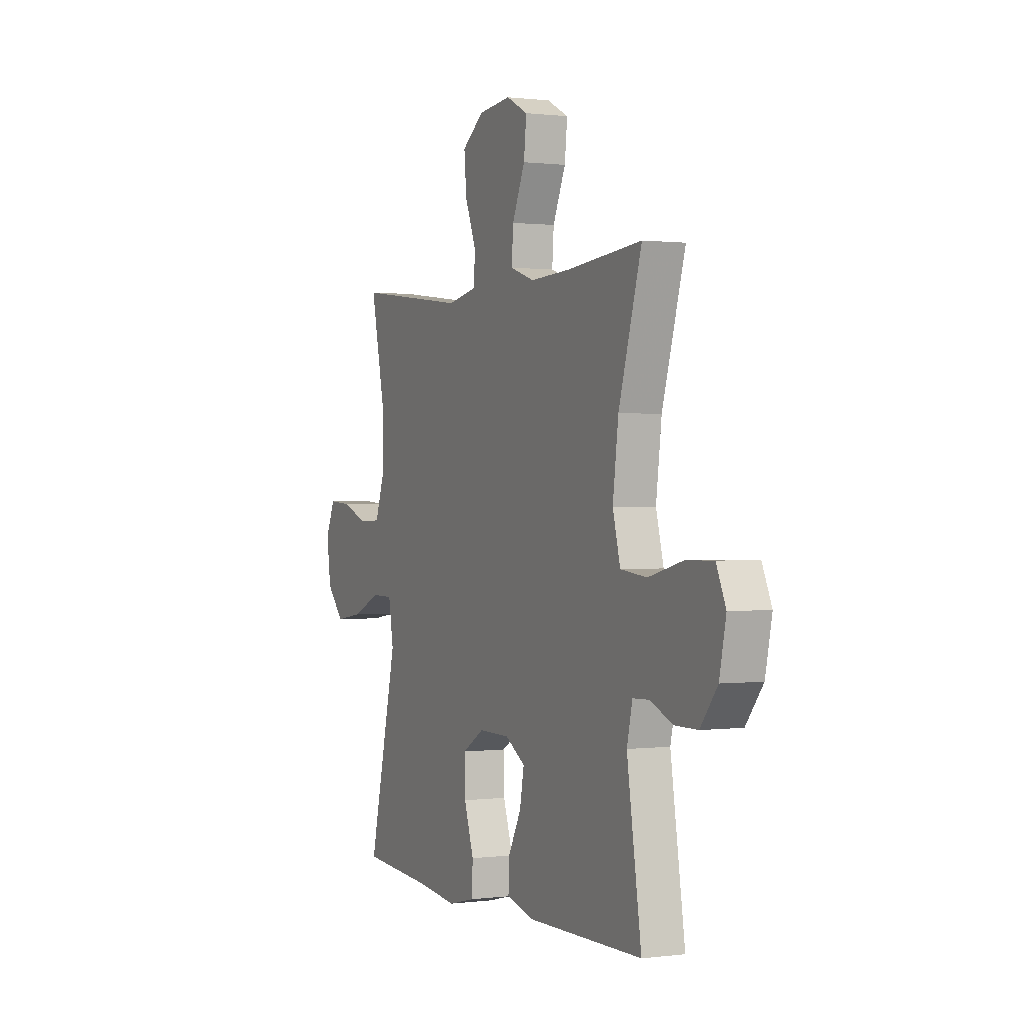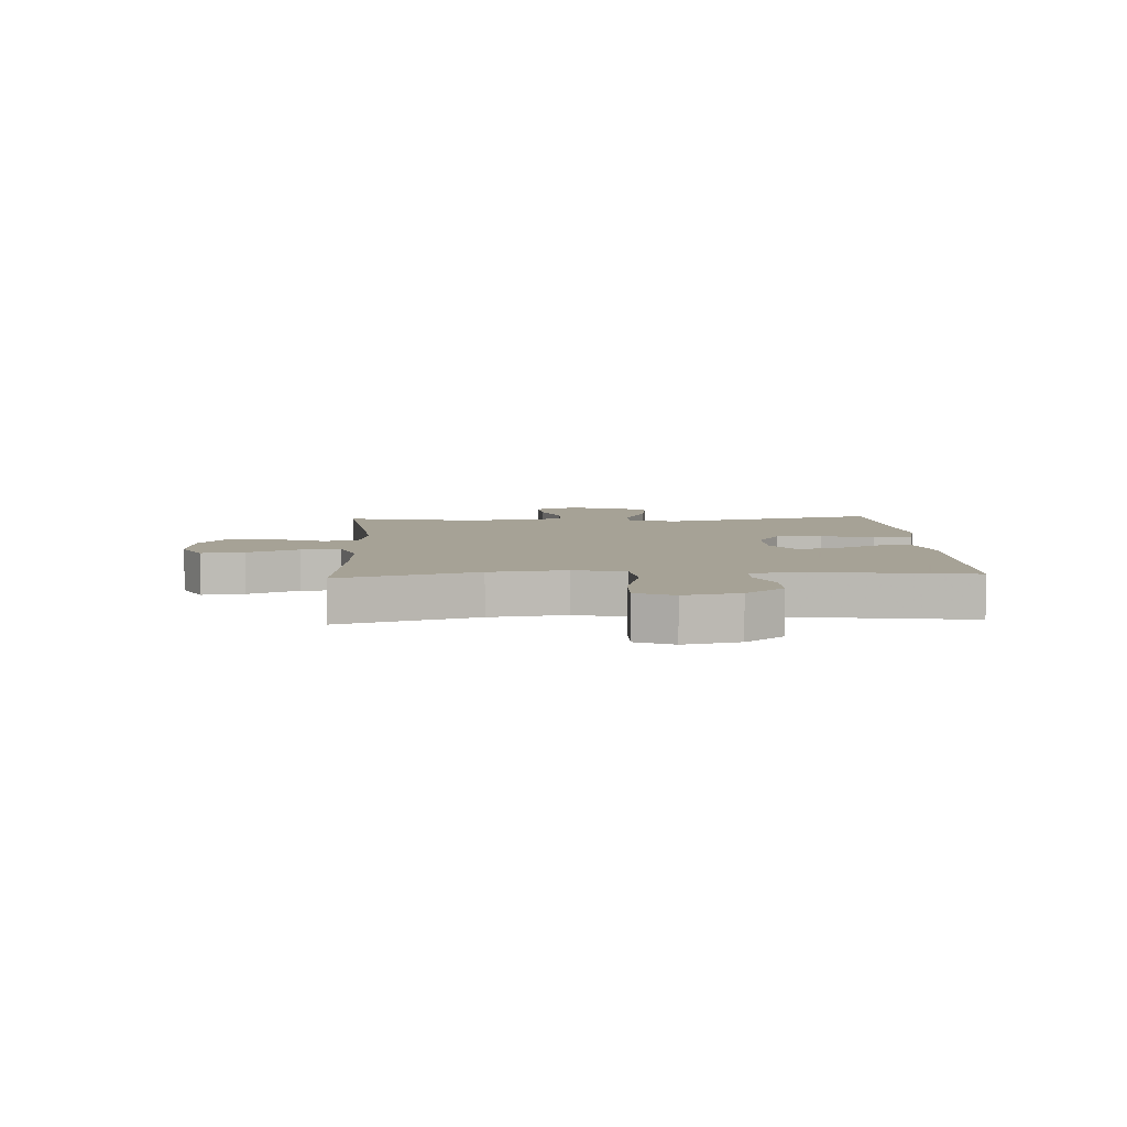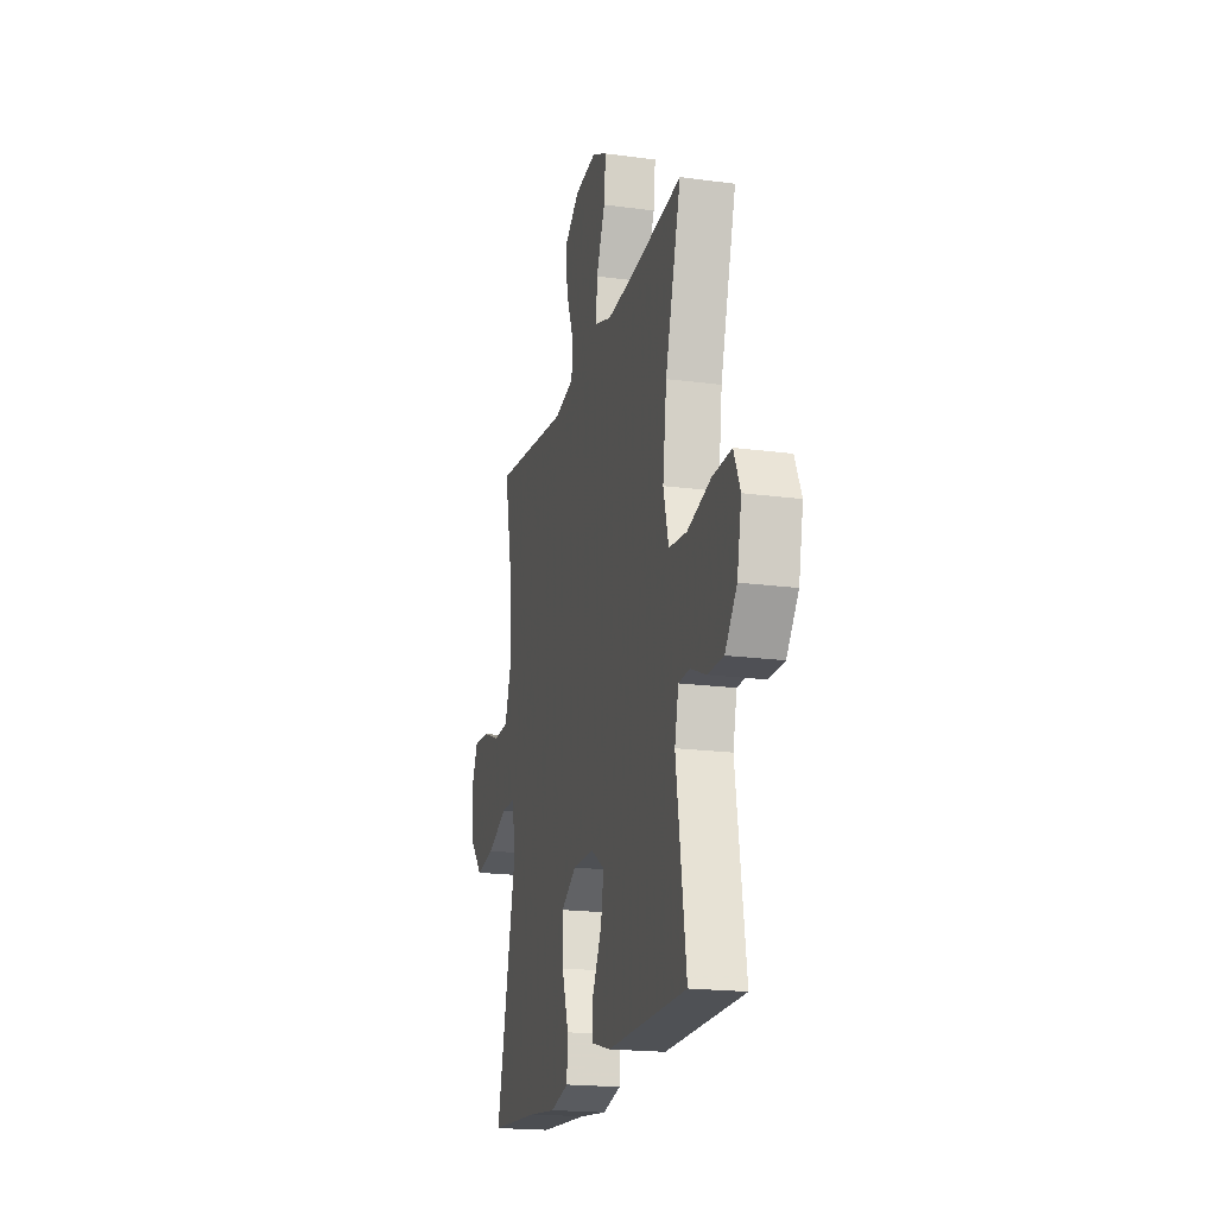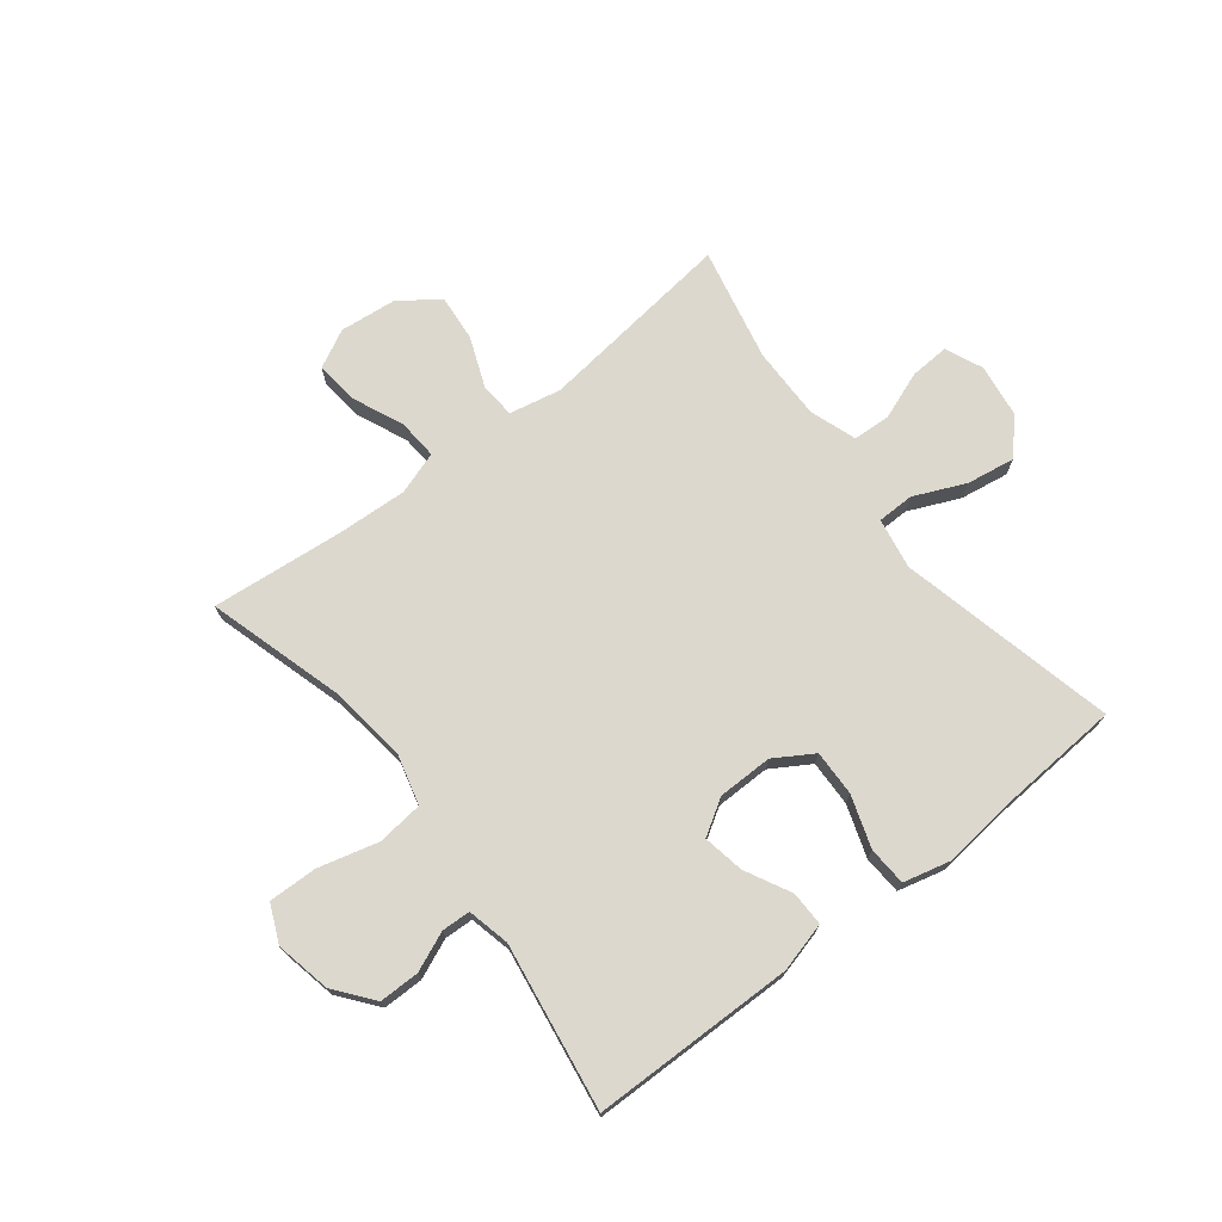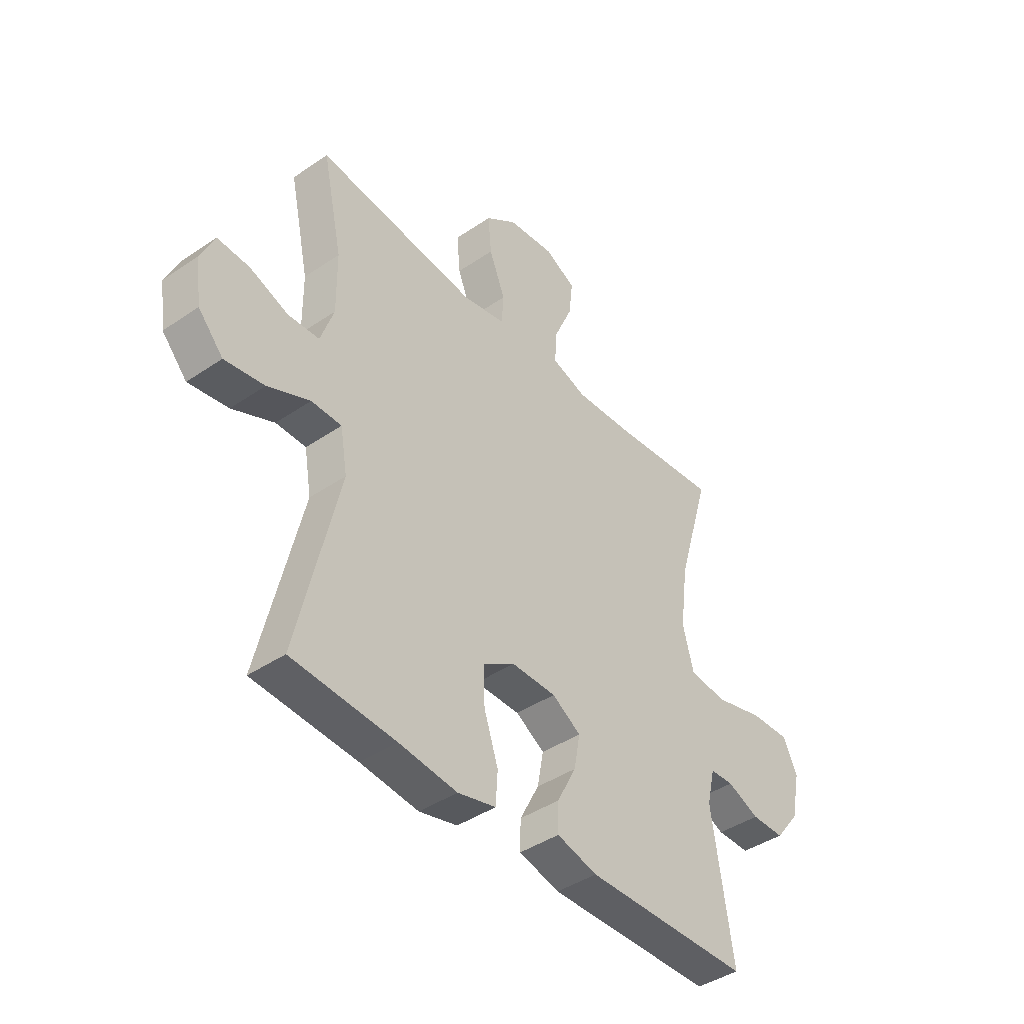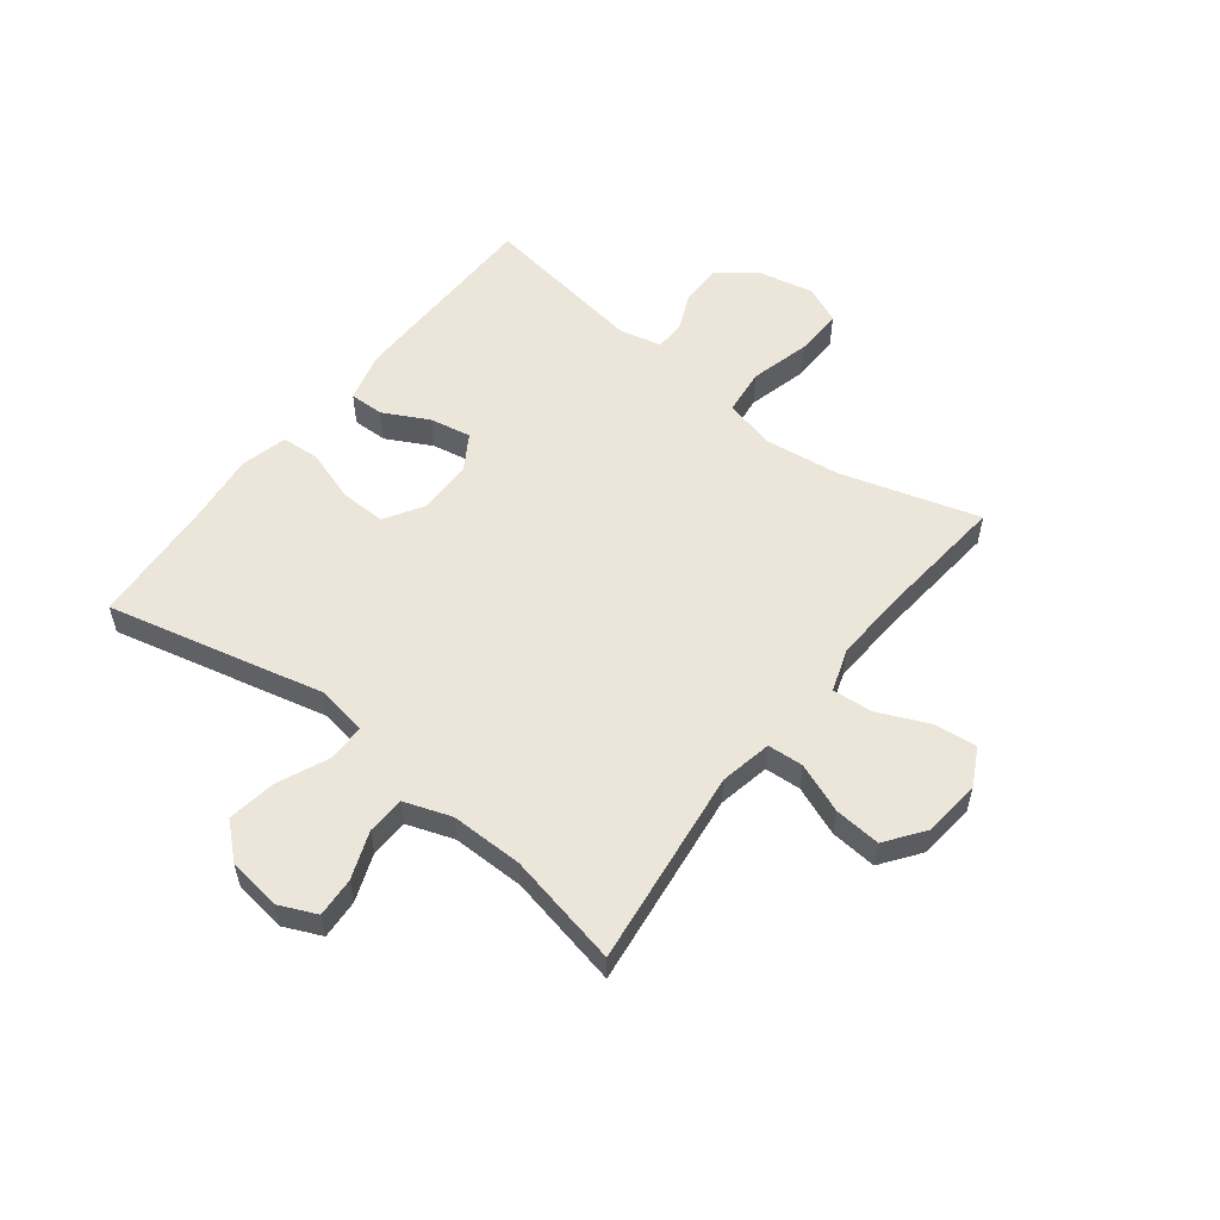
<metadata>
{"format":"obj","ext":"obj","renderer":"f3d","projection":"perspective","resolution":1024,"background":"white","views":[{"elev":0.7,"azim":64.8,"up":"+Z"},{"elev":6.3,"azim":86.8,"up":"+Y"},{"elev":-19.4,"azim":75.9,"up":"+Z"},{"elev":72.6,"azim":142.2,"up":"+Y"},{"elev":-42.1,"azim":-50.7,"up":"+Z"},{"elev":55.5,"azim":-52.2,"up":"+Y"}]}
</metadata>
<code>
v -0.5 0.07 0.5
v -0.158 0.07 0.458
v -0.068 0.07 0.476
v -0.064 0.07 0.538
v -0.098 0.07 0.624
v -0.105 0.07 0.704
v -0.038 0.07 0.753
v 0.061 0.07 0.763
v 0.127 0.07 0.729
v 0.119 0.07 0.655
v 0.08 0.07 0.566
v 0.075 0.07 0.497
v 0.149 0.07 0.472
v 0.269 0.07 0.478
v 0.5 0.07 0.5
v 0.43 0.07 0.262
v 0.413 0.07 0.129
v 0.436 0.07 0.041
v 0.516 0.07 0.032
v 0.62 0.07 0.059
v 0.704 0.07 0.061
v 0.733 0.07 -0.004
v 0.713 0.07 -0.1
v 0.661 0.07 -0.166
v 0.591 0.07 -0.166
v 0.523 0.07 -0.137
v 0.473 0.07 -0.139
v 0.456 0.07 -0.212
v 0.5 0.07 -0.5
v 0.149 0.07 -0.504
v 0.063 0.07 -0.481
v 0.064 0.07 -0.421
v 0.105 0.07 -0.342
v 0.118 0.07 -0.271
v 0.057 0.07 -0.233
v -0.038 0.07 -0.232
v -0.105 0.07 -0.273
v -0.103 0.07 -0.352
v -0.073 0.07 -0.442
v -0.077 0.07 -0.509
v -0.158 0.07 -0.529
v -0.281 0.07 -0.515
v -0.5 0.07 -0.5
v -0.412 0.07 -0.124
v -0.427 0.07 -0.036
v -0.491 0.07 -0.035
v -0.58 0.07 -0.074
v -0.664 0.07 -0.087
v -0.717 0.07 -0.028
v -0.73 0.07 0.064
v -0.701 0.07 0.129
v -0.633 0.07 0.125
v -0.551 0.07 0.094
v -0.485 0.07 0.097
v -0.457 0.07 0.178
v -0.458 0.07 0.303
v -0.5 0 0.5
v -0.158 0 0.458
v -0.068 0 0.476
v -0.064 0 0.538
v -0.098 0 0.624
v -0.105 0 0.704
v -0.038 0 0.753
v 0.061 0 0.763
v 0.127 0 0.729
v 0.119 0 0.655
v 0.08 0 0.566
v 0.075 0 0.497
v 0.149 0 0.472
v 0.269 0 0.478
v 0.5 0 0.5
v 0.43 0 0.262
v 0.413 0 0.129
v 0.436 0 0.041
v 0.516 0 0.032
v 0.62 0 0.059
v 0.704 0 0.061
v 0.733 0 -0.004
v 0.713 0 -0.1
v 0.661 0 -0.166
v 0.591 0 -0.166
v 0.523 0 -0.137
v 0.473 0 -0.139
v 0.456 0 -0.212
v 0.5 0 -0.5
v 0.149 0 -0.504
v 0.063 0 -0.481
v 0.064 0 -0.421
v 0.105 0 -0.342
v 0.118 0 -0.271
v 0.057 0 -0.233
v -0.038 0 -0.232
v -0.105 0 -0.273
v -0.103 0 -0.352
v -0.073 0 -0.442
v -0.077 0 -0.509
v -0.158 0 -0.529
v -0.281 0 -0.515
v -0.5 0 -0.5
v -0.412 0 -0.124
v -0.427 0 -0.036
v -0.491 0 -0.035
v -0.58 0 -0.074
v -0.664 0 -0.087
v -0.717 0 -0.028
v -0.73 0 0.064
v -0.701 0 0.129
v -0.633 0 0.125
v -0.551 0 0.094
v -0.485 0 0.097
v -0.457 0 0.178
v -0.458 0 0.303
f 51 52 53
f 50 51 53
f 49 50 53
f 48 49 53
f 47 48 53
f 46 47 53
f 45 46 53 54
f 42 43 44
f 42 44 45
f 41 42 45
f 40 41 45
f 39 40 45
f 38 39 45
f 45 54 55
f 38 45 55
f 37 38 55
f 31 32 33
f 30 31 33
f 29 30 33
f 28 29 33
f 27 28 33 34
f 24 25 26
f 23 24 26
f 22 23 26
f 21 22 26
f 20 21 26
f 19 20 26
f 18 19 26 27
f 27 34 35
f 18 27 35
f 17 18 35
f 14 15 16
f 17 35 36
f 16 17 36
f 14 16 36
f 13 14 36
f 9 10 11
f 8 9 11
f 7 8 11
f 6 7 11
f 5 6 11
f 4 5 11
f 3 4 11 12
f 56 1 2
f 37 55 56
f 36 37 56
f 13 36 56
f 12 13 56
f 3 12 56
f 2 3 56
f 109 108 107
f 109 107 106
f 109 106 105
f 109 105 104
f 109 104 103
f 109 103 102
f 110 109 102 101
f 100 99 98
f 101 100 98
f 101 98 97
f 101 97 96
f 101 96 95
f 101 95 94
f 111 110 101
f 111 101 94
f 111 94 93
f 89 88 87
f 89 87 86
f 89 86 85
f 89 85 84
f 90 89 84 83
f 82 81 80
f 82 80 79
f 82 79 78
f 82 78 77
f 82 77 76
f 82 76 75
f 83 82 75 74
f 91 90 83
f 91 83 74
f 91 74 73
f 72 71 70
f 92 91 73
f 92 73 72
f 92 72 70
f 92 70 69
f 67 66 65
f 67 65 64
f 67 64 63
f 67 63 62
f 67 62 61
f 67 61 60
f 68 67 60 59
f 58 57 112
f 112 111 93
f 112 93 92
f 112 92 69
f 112 69 68
f 112 68 59
f 112 59 58
f 1 57 58 2
f 2 58 59 3
f 3 59 60 4
f 4 60 61 5
f 5 61 62 6
f 6 62 63 7
f 7 63 64 8
f 8 64 65 9
f 9 65 66 10
f 10 66 67 11
f 11 67 68 12
f 12 68 69 13
f 13 69 70 14
f 14 70 71 15
f 15 71 72 16
f 16 72 73 17
f 17 73 74 18
f 18 74 75 19
f 19 75 76 20
f 20 76 77 21
f 21 77 78 22
f 22 78 79 23
f 23 79 80 24
f 24 80 81 25
f 25 81 82 26
f 26 82 83 27
f 27 83 84 28
f 28 84 85 29
f 29 85 86 30
f 30 86 87 31
f 31 87 88 32
f 32 88 89 33
f 33 89 90 34
f 34 90 91 35
f 35 91 92 36
f 36 92 93 37
f 37 93 94 38
f 38 94 95 39
f 39 95 96 40
f 40 96 97 41
f 41 97 98 42
f 42 98 99 43
f 43 99 100 44
f 44 100 101 45
f 45 101 102 46
f 46 102 103 47
f 47 103 104 48
f 48 104 105 49
f 49 105 106 50
f 50 106 107 51
f 51 107 108 52
f 52 108 109 53
f 53 109 110 54
f 54 110 111 55
f 55 111 112 56
f 56 112 57 1

</code>
